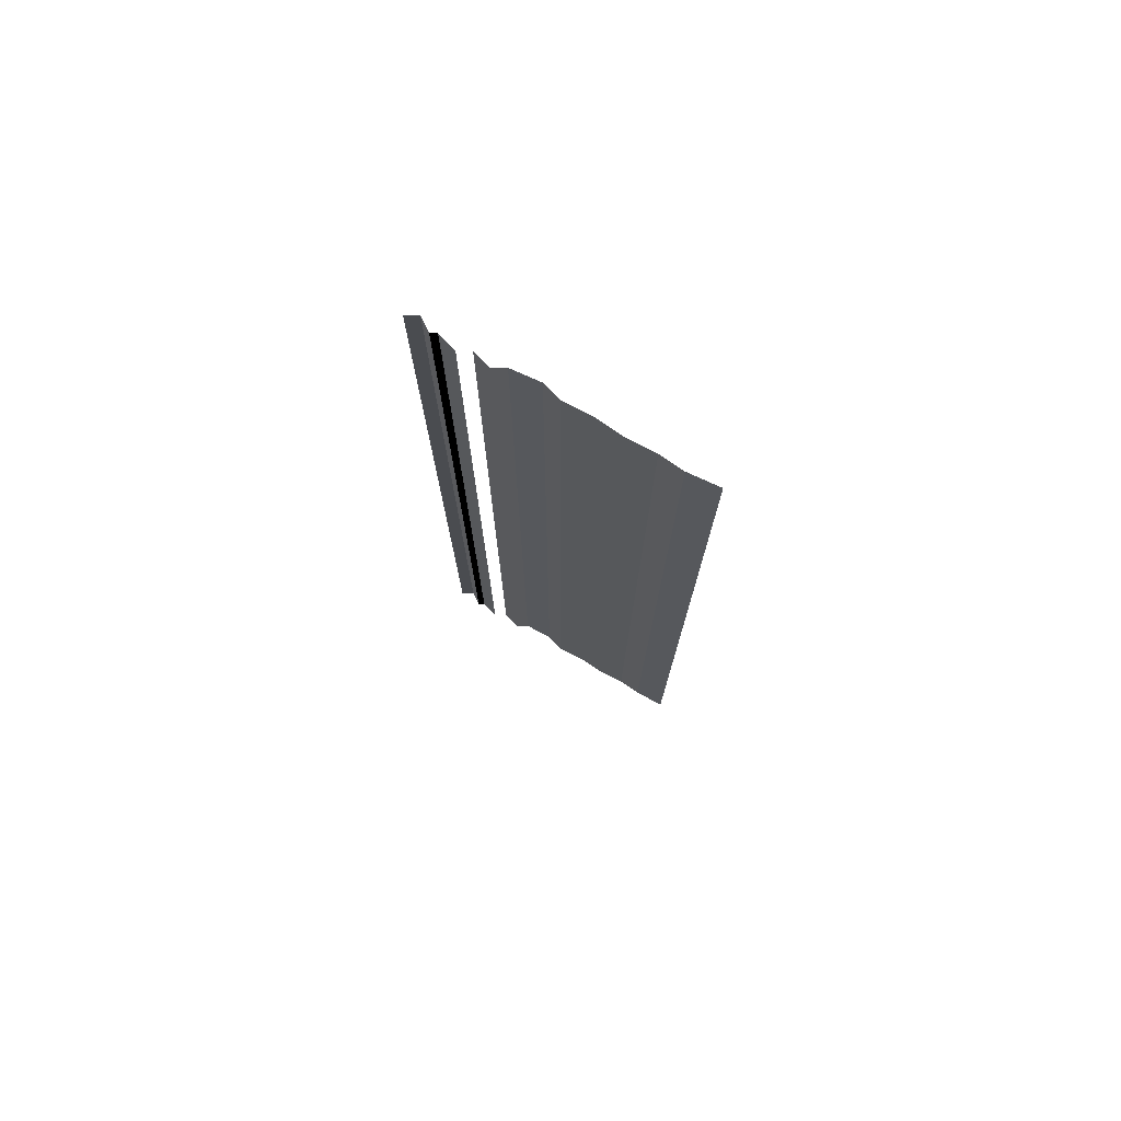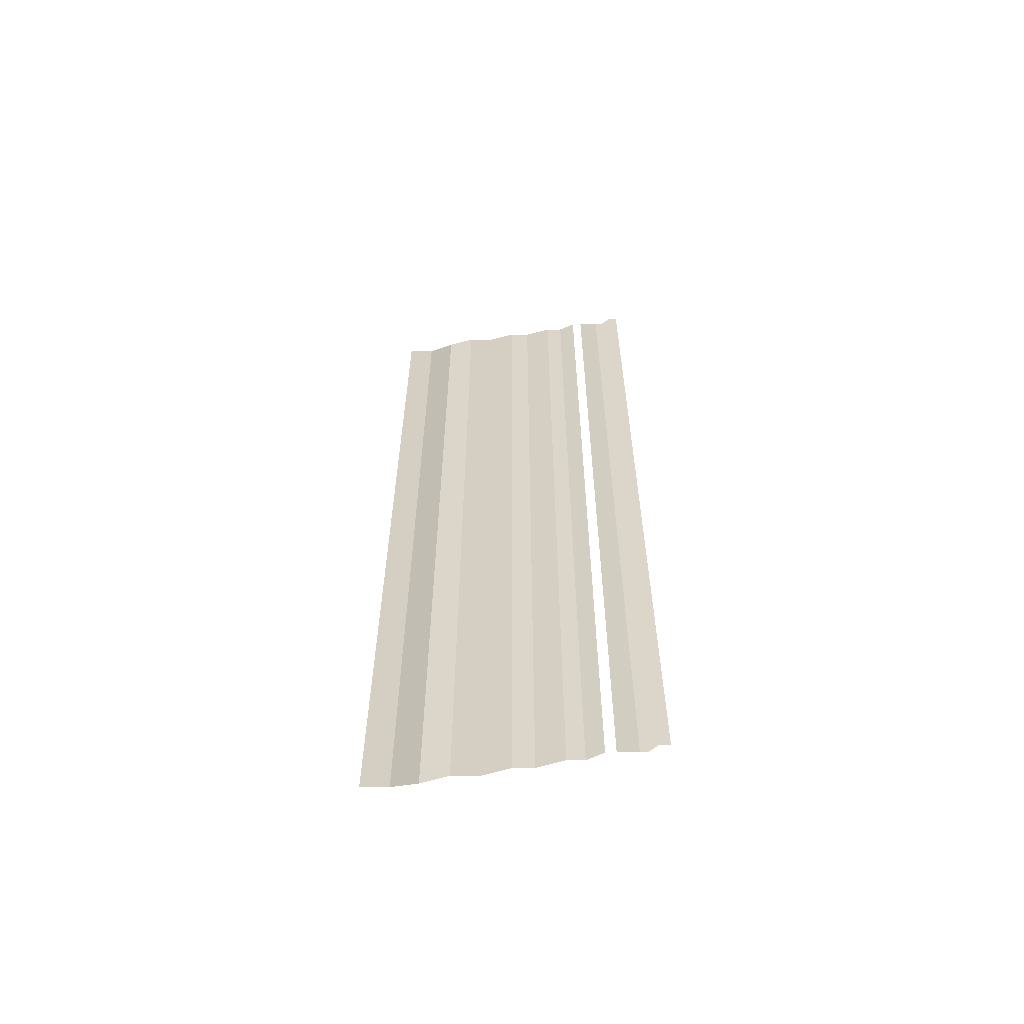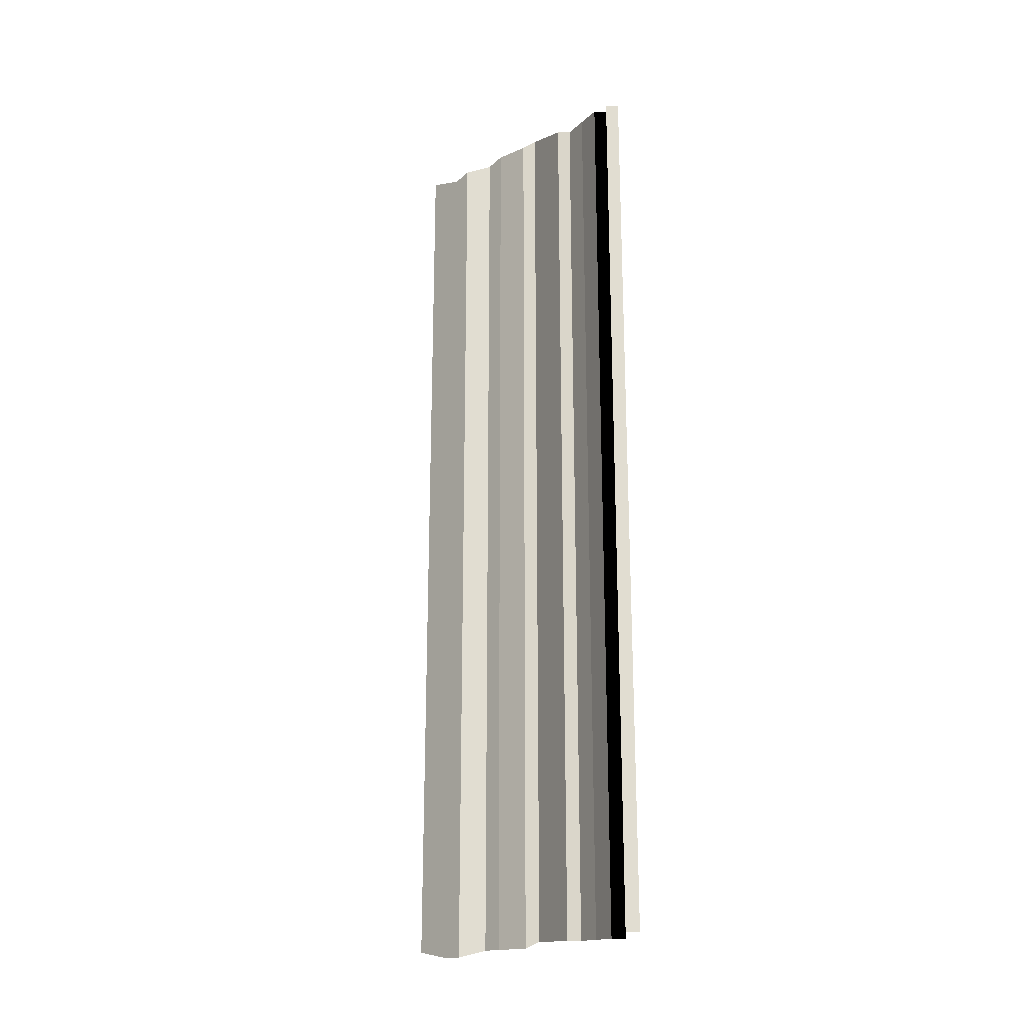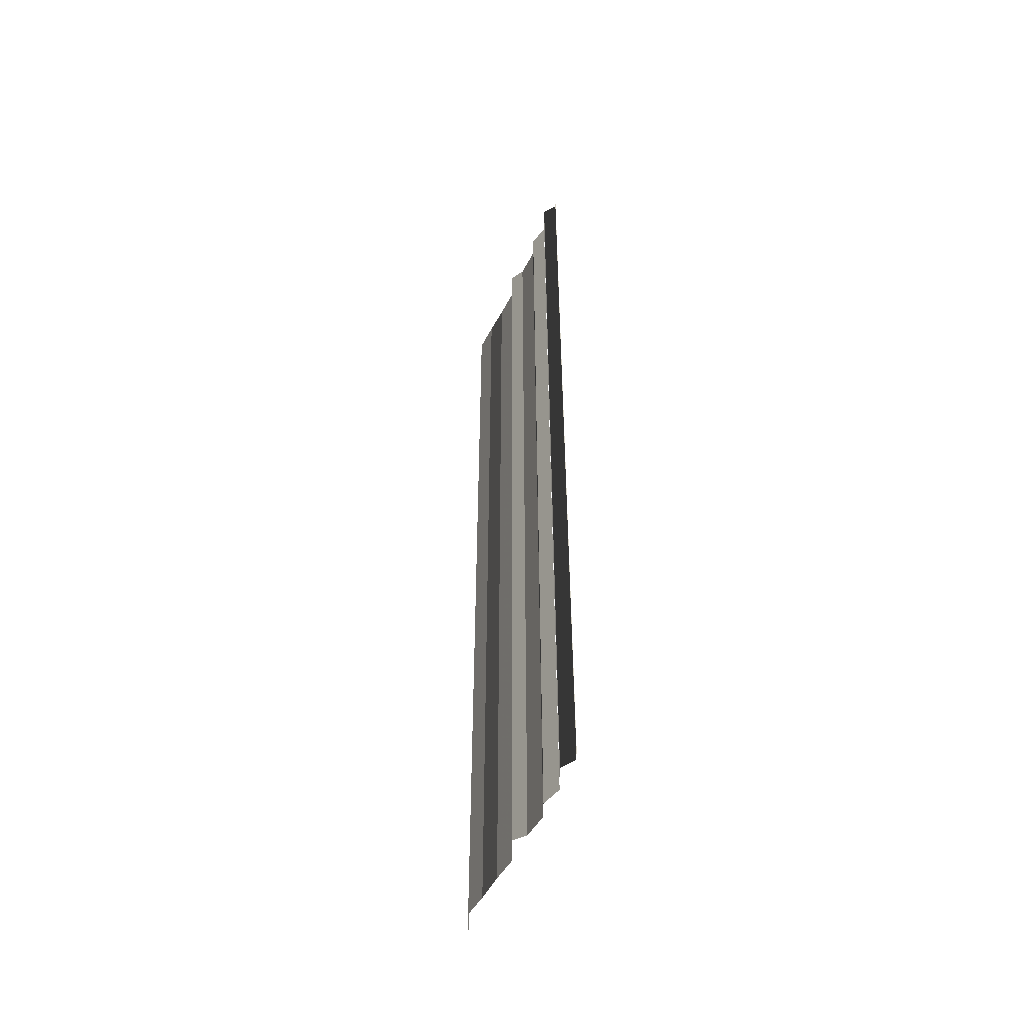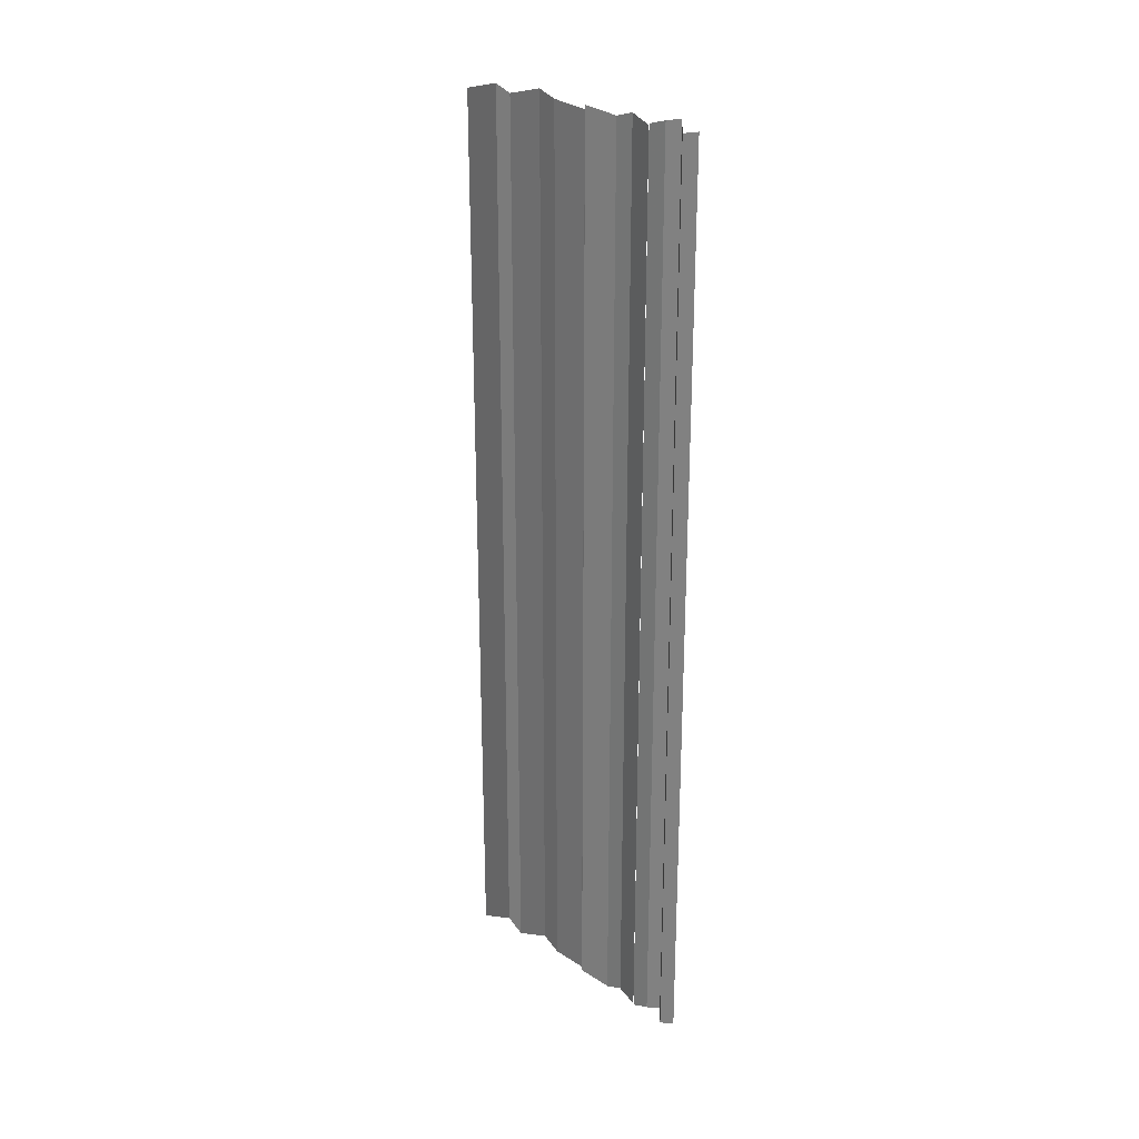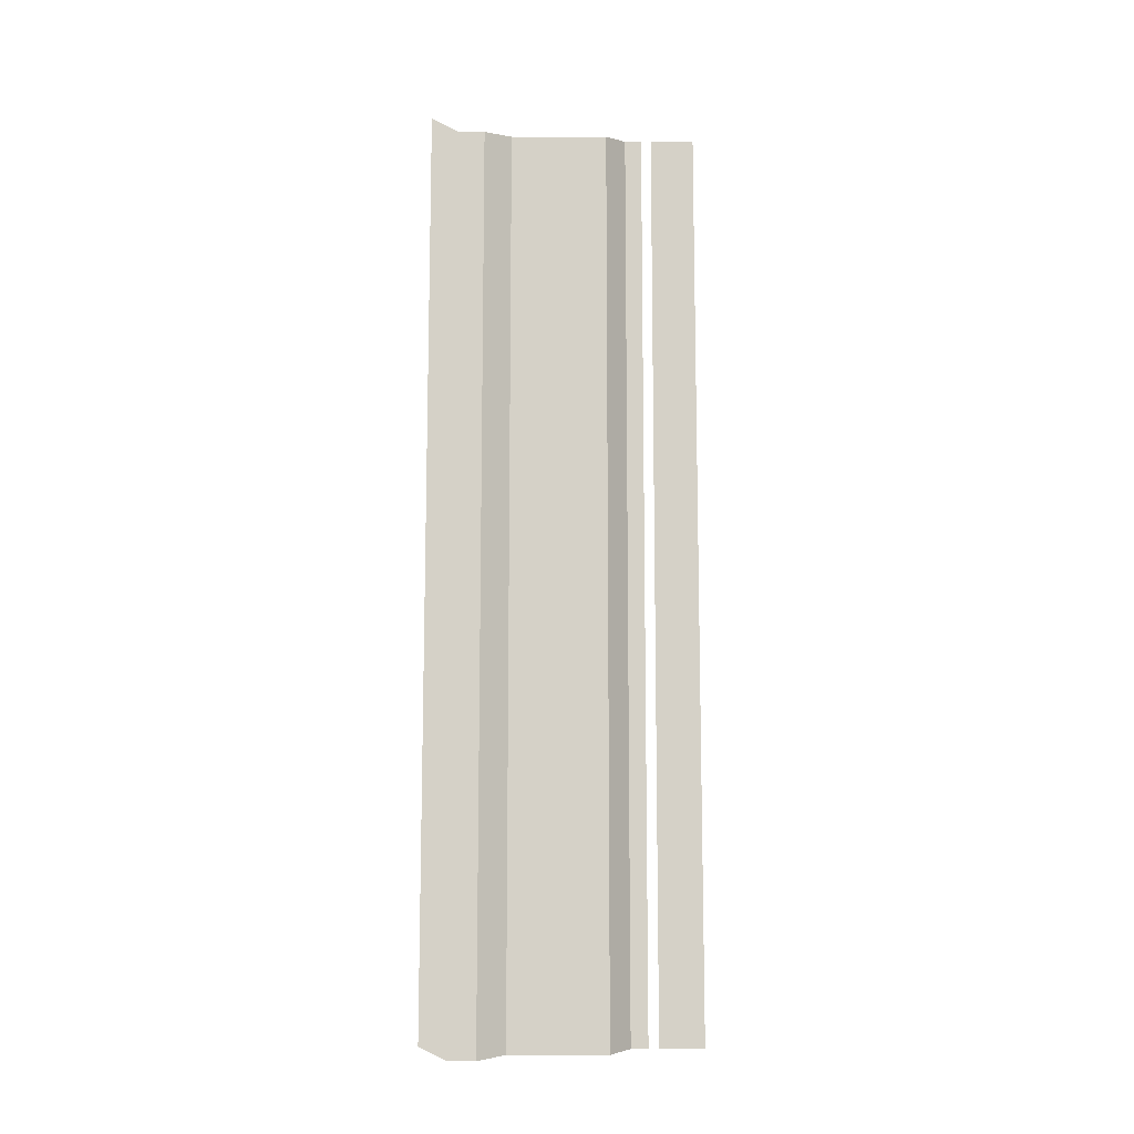
<metadata>
{"format":"obj","ext":"obj","renderer":"f3d","projection":"perspective","resolution":1024,"background":"white","views":[{"elev":75.4,"azim":120.1,"up":"+Y"},{"elev":-60.5,"azim":-80.6,"up":"+Y"},{"elev":-21.2,"azim":-50.4,"up":"+Y"},{"elev":-49.8,"azim":-21.7,"up":"+Y"},{"elev":25.2,"azim":-44.1,"up":"+Y"},{"elev":-10.4,"azim":-100.9,"up":"+Y"}]}
</metadata>
<code>
o 7544
v 2166 1897 12.08
v 2166 1897 12.08
v 2166 1897 12.08
v 2166 1897 12.08
v 2166 1897 12.08
v 2166 1897 12.08
v 2166 1897 12.08
v 2166 1897 12.08
v 2166 1897 12.08
v 2166 1897 12.08
v 2166 1897 12.08
v 2166 1897 12.08
v 2166 1897 12.08
v 2166 1897 12.08
v 2166 1897 12.08
v 2166 1897 12.08
v 2166 1897 12.08
v 2166 1897 12.08
v 2166 1897 12.08
v 2166 1897 12.08
v 2166 1897 12.08
v 2166 1897 12.08
v 2166 1897 12.08
v 2166 1897 12.08
v 2166 1897 12.08
v 2166 1897 12.08
v 2166 1897 12.08
v 2166 1897 12.08
v 2166 1897 12.08
v 2166 1897 12.08
v 2166 1897 12.08
v 2166 1897 12.08
v 2166 1897 12.08
v 2166 1897 12.08
v 2166 1897 12.08
v 2166 1897 12.08
v 2166 1897 12.08
v 2166 1897 12.08
v 2166 1897 12.08
v 2166 1897 12.08
v 2166 1897 12.08
v 2166 1897 12.08
v 2166 1897 12.08
v 2166 1897 12.08
v 2166 1897 12.08
v 2166 1897 12.08
v 2166 1897 12.08
v 2166 1897 12.08
v 2166 1897 12.08
v 2166 1897 12.08
v 2166 1897 12.08
v 2166 1897 12.08
v 2166 1897 12.08
v 2166 1897 12.08
v 2166 1897 12.08
v 2166 1897 12.08
v 2166 1897 12.08
v 2166 1897 12.08
v 2166 1897 12.08
v 2166 1897 12.08
v 2166 1897 12.08
v 2166 1897 12.08
v 2166 1897 12.08
v 2166 1897 12.08
v 2166 1897 12.08
v 2166 1897 12.08
v 2166 1897 12.08
v 2166 1897 12.08
v 2166 1897 12.08
v 2166 1897 12.08
v 2166 1897 12.08
v 2166 1897 12.08
v 2166 1897 12.09
v 2166 1897 12.08
v 2166 1897 12.09
v 2166 1897 12.08
v 2166 1897 12.08
v 2166 1897 12.09
v 2166 1897 12.08
v 2166 1897 12.09
v 2166 1897 12.09
v 2166 1897 12.09
v 2166 1897 12.09
v 2166 1897 12.09
v 2166 1897 12.09
v 2166 1897 12.09
v 2166 1897 12.09
v 2166 1897 12.09
v 2166 1897 12.09
v 2166 1897 12.09
v 2166 1897 12.09
v 2166 1897 12.09
v 2166 1897 12.09
v 2166 1897 12.09
v 2166 1897 12.09
v 2166 1897 12.09
v 2166 1897 12.09
v 2166 1897 12.09
v 2166 1897 12.09
v 2166 1897 12.09
v 2166 1897 12.09
v 2166 1897 12.09
v 2166 1897 12.09
v 2166 1897 12.09
v 2166 1897 12.09
v 2166 1897 12.09
v 2166 1897 12.09
v 2166 1897 12.09
v 2166 1897 12.09
v 2166 1897 12.09
v 2166 1897 12.09
v 2166 1897 12.09
v 2166 1897 12.09
v 2166 1897 12.09
v 2166 1897 12.09
v 2166 1897 12.09
v 2166 1897 12.09
v 2166 1897 12.09
v 2166 1897 12.09
v 2166 1897 12.09
v 2166 1897 12.09
v 2166 1897 12.09
v 2166 1897 12.09
v 2166 1897 12.09
v 2166 1897 12.09
v 2166 1897 12.09
v 2166 1897 12.09
v 2166 1897 12.09
v 2166 1897 12.09
v 2166 1897 12.09
f 1 2 3
f 3 4 5
f 6 7 8
f 8 9 10
f 11 12 13
f 13 14 15
f 16 17 18
f 18 19 20
f 21 22 23
f 23 24 25
f 26 27 28
f 28 29 30
f 31 32 33
f 33 34 35
f 36 37 38
f 38 39 40
f 41 42 43
f 43 44 45
f 46 47 48
f 48 49 50
f 51 52 53
f 53 54 55
f 56 57 58
f 58 59 60
f 61 62 63
f 63 64 65
f 66 67 68
f 68 69 70
f 71 72 73
f 73 74 75
f 76 77 78
f 78 79 80
f 81 82 83
f 83 84 85
f 86 87 88
f 88 89 90
f 91 92 93
f 93 94 95
f 96 97 98
f 98 99 100
f 101 102 103
f 103 104 105
f 106 107 108
f 108 109 110
f 111 112 113
f 113 114 115
f 116 117 118
f 118 119 120
f 121 122 123
f 123 124 125
f 126 127 128
f 128 129 130

</code>
